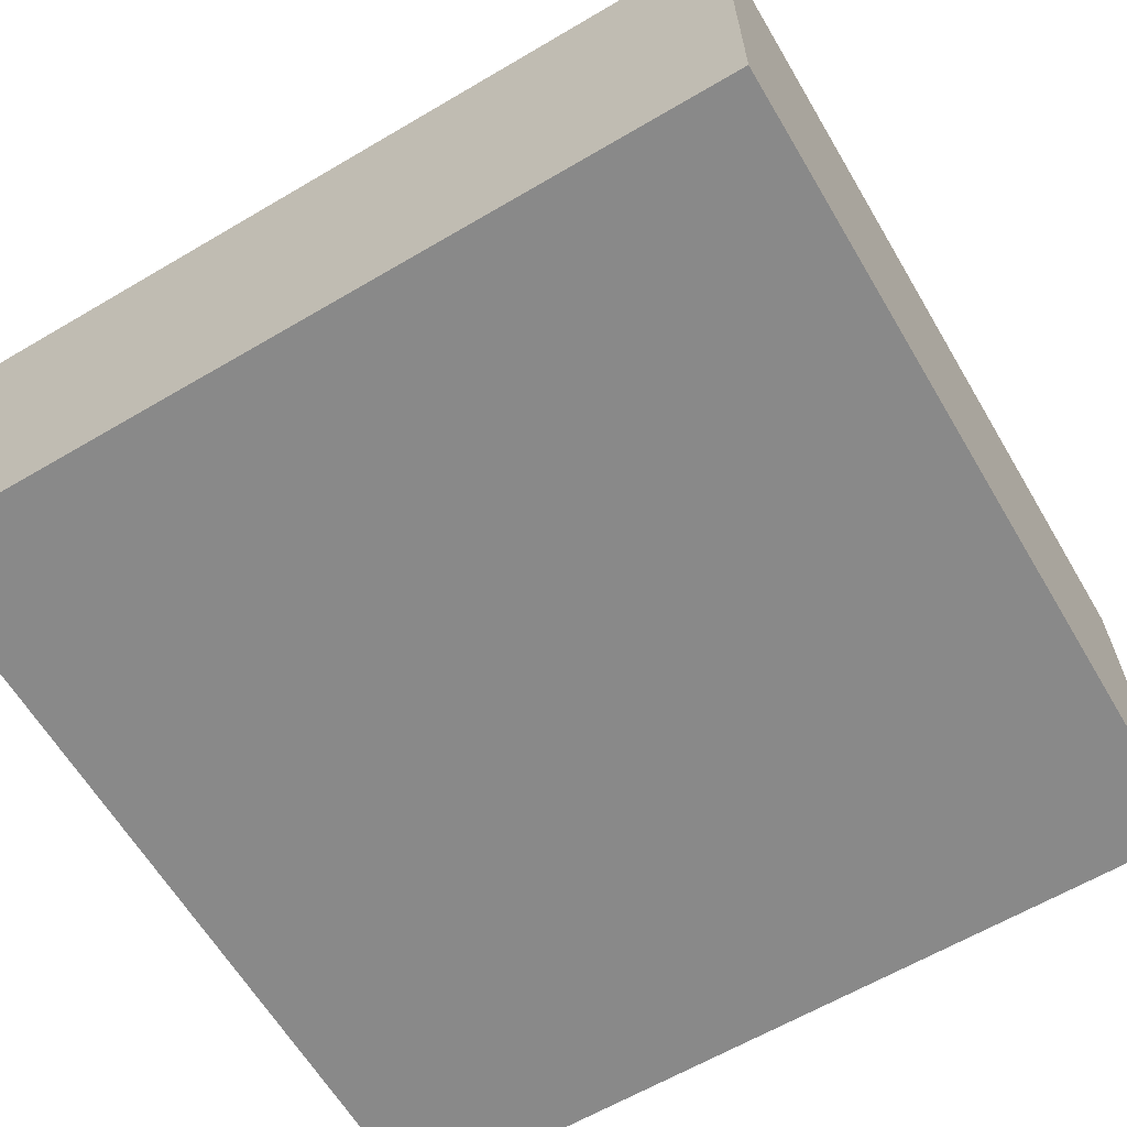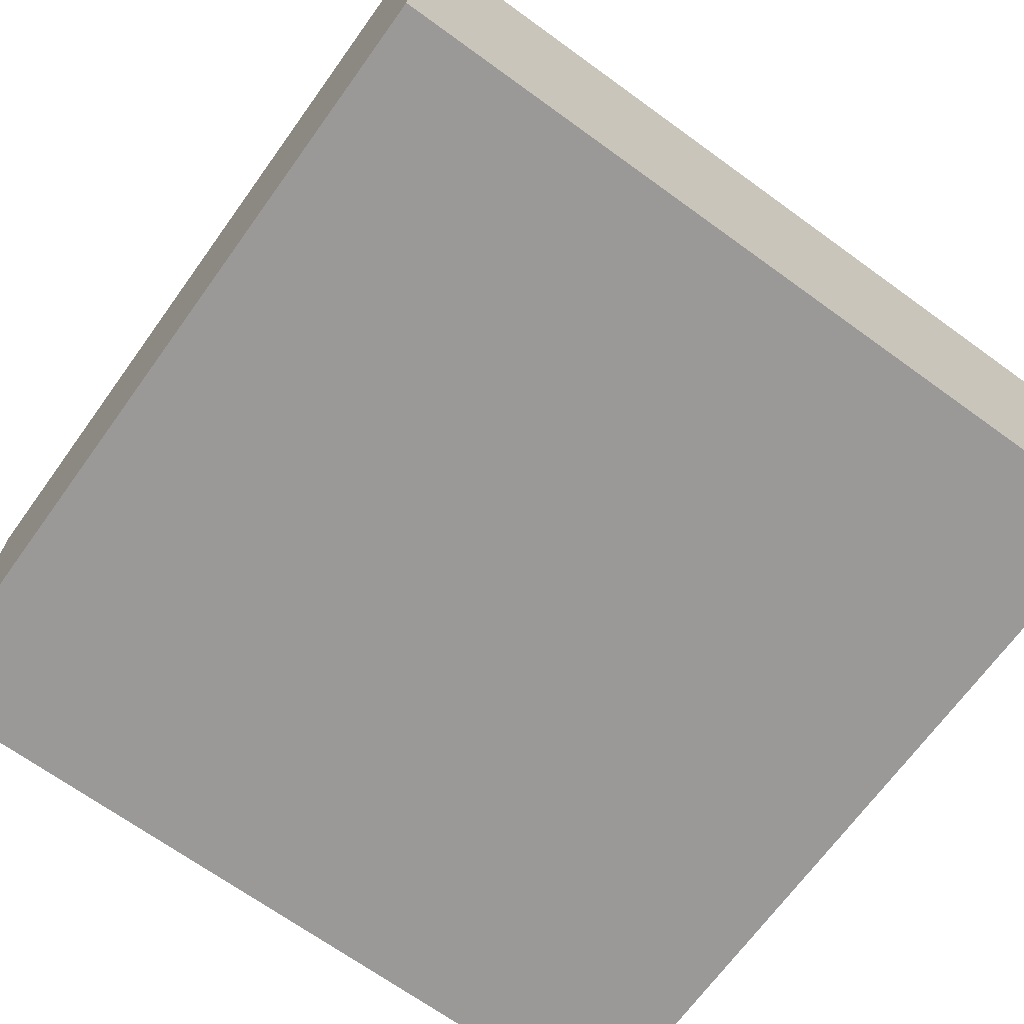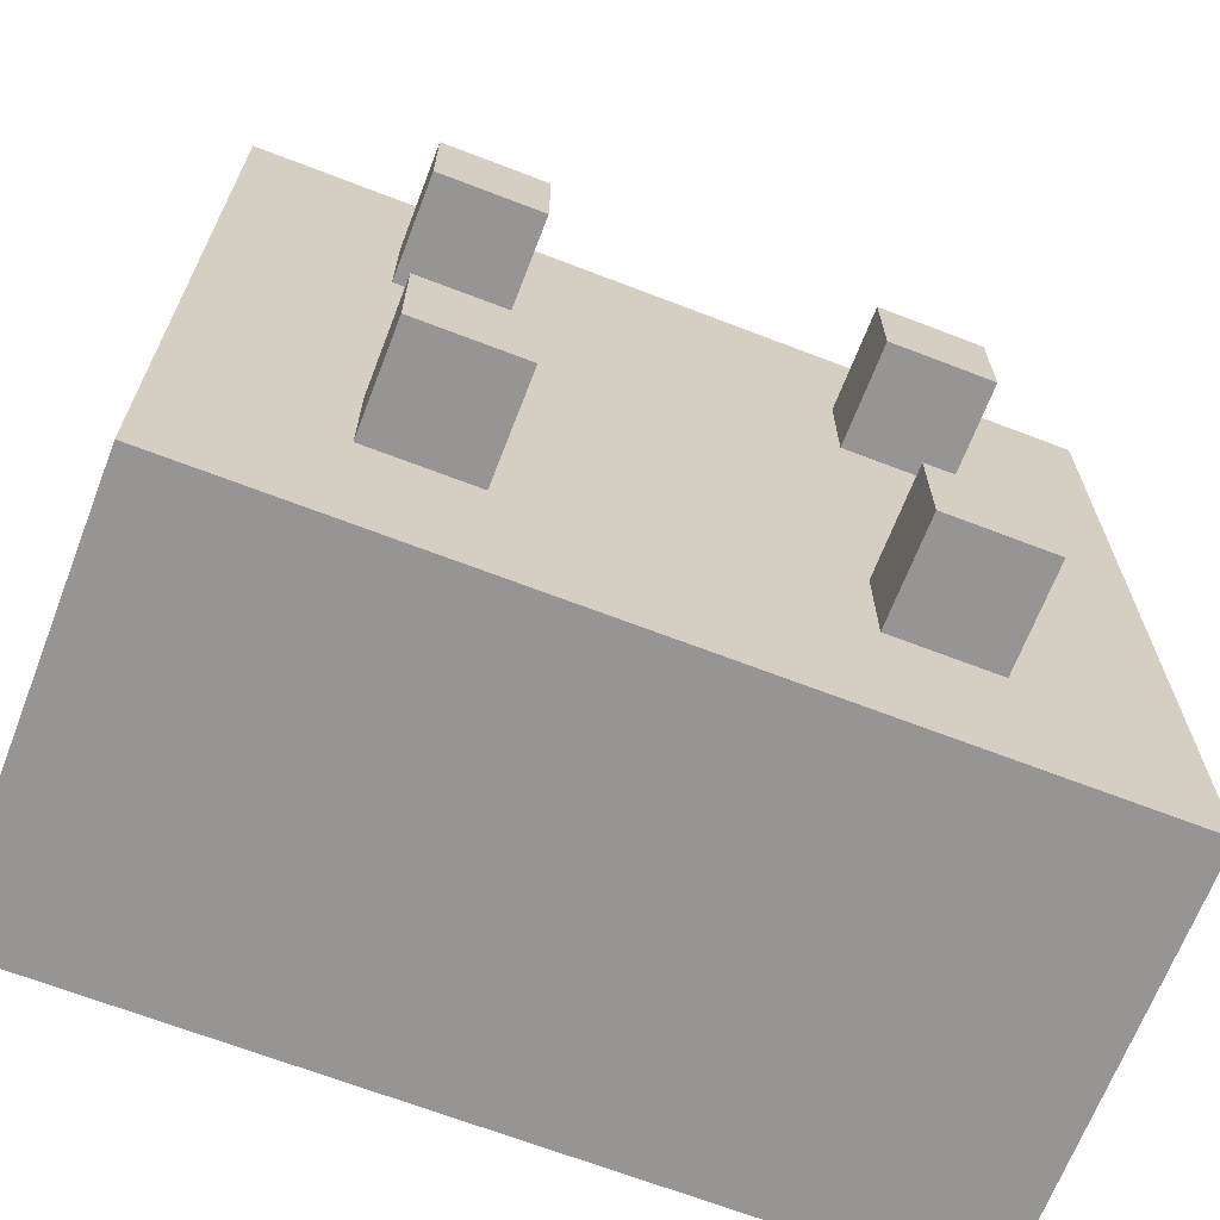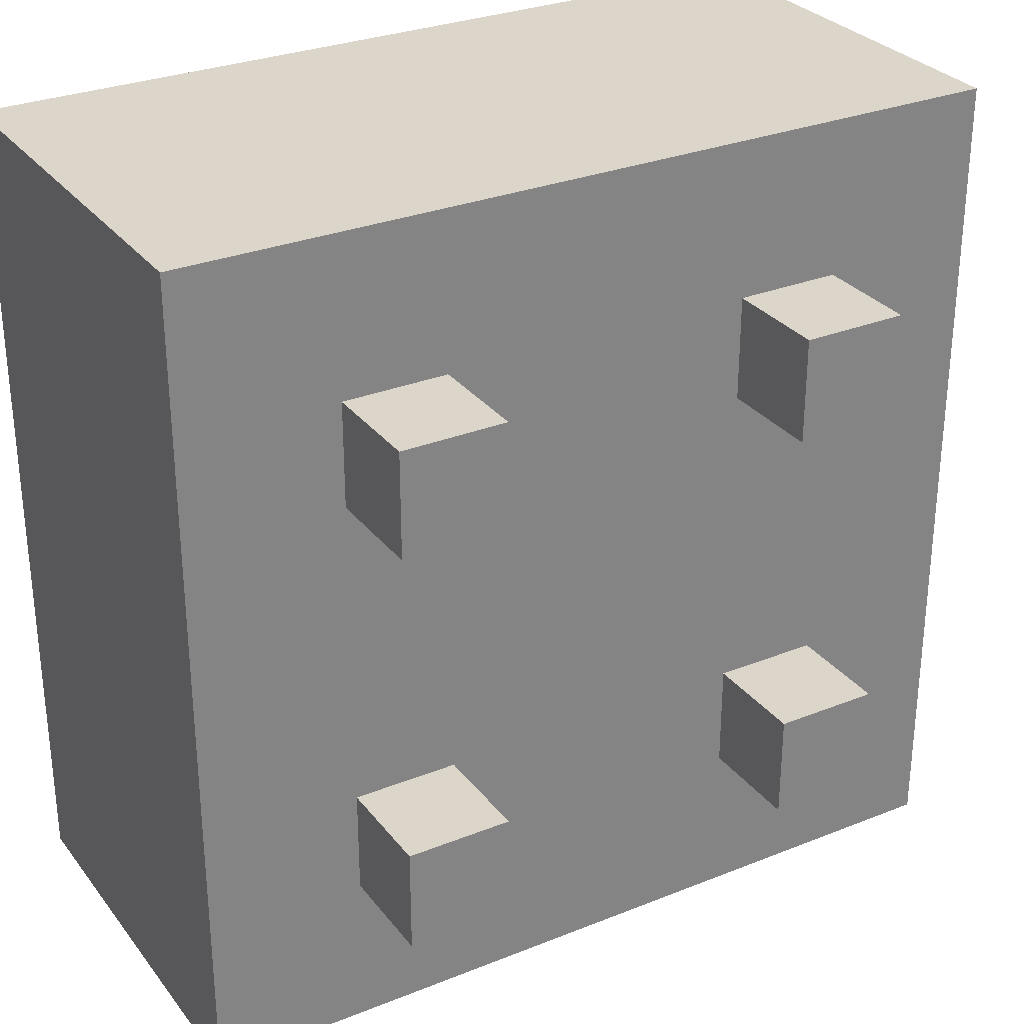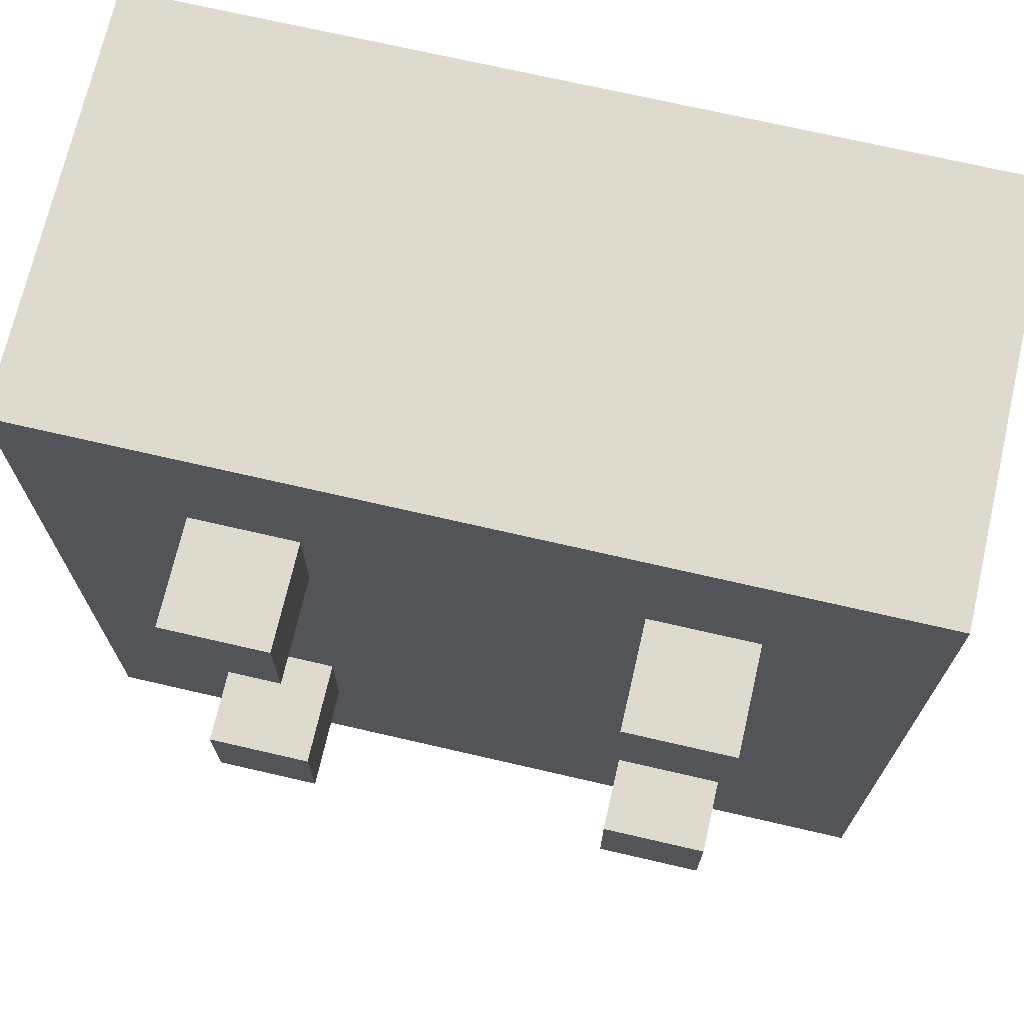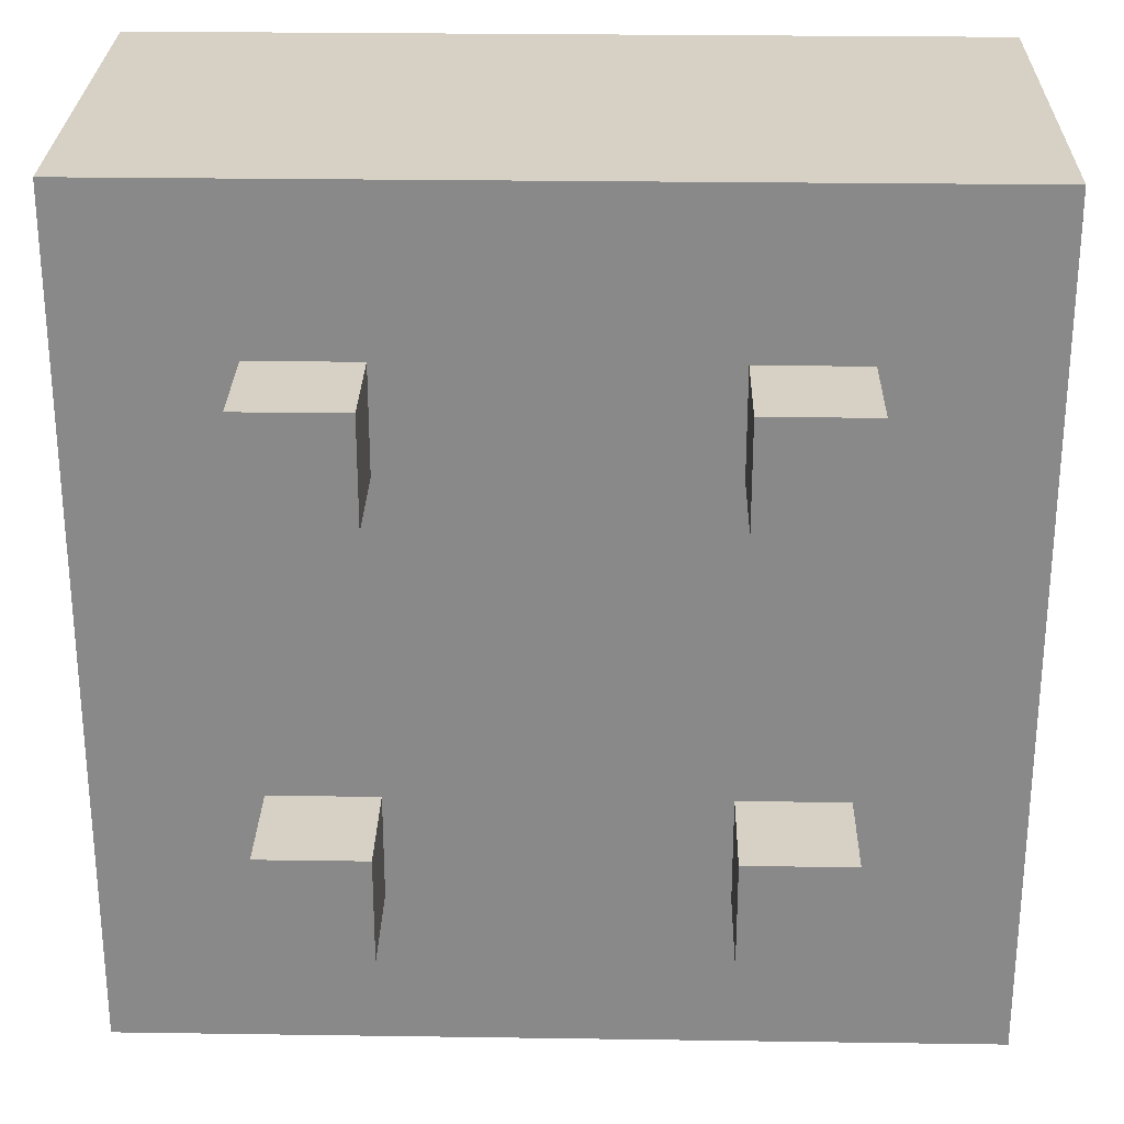
<metadata>
{"format":"obj","ext":"obj","renderer":"f3d","projection":"perspective","resolution":1024,"background":"white","views":[{"elev":-63.2,"azim":30.7,"up":"+Y"},{"elev":-68.9,"azim":144.1,"up":"+Y"},{"elev":-67.6,"azim":158.9,"up":"+Z"},{"elev":29.7,"azim":149.6,"up":"+Z"},{"elev":71.2,"azim":-167.0,"up":"+Z"},{"elev":26.8,"azim":-178.7,"up":"+Z"}]}
</metadata>
<code>
o 큐브.001
v 0.375 0.5 -0.375
v 0.375 0.75 -0.375
v 0.375 0.5 -0.625
v 0.375 0.75 -0.625
v 0.625 0.5 -0.375
v 0.625 0.75 -0.375
v 0.625 0.5 -0.625
v 0.625 0.75 -0.625
v -1 -0.5 1
v -1 0.5 1
v -1 -0.5 -1
v -1 0.5 -1
v 1 -0.5 1
v 1 0.5 1
v 1 -0.5 -1
v 1 0.5 -1
v -0.625 0.5 -0.375
v -0.625 0.75 -0.375
v -0.625 0.5 -0.625
v -0.625 0.75 -0.625
v -0.375 0.5 -0.375
v -0.375 0.75 -0.375
v -0.375 0.5 -0.625
v -0.375 0.75 -0.625
v 0.375 0.5 0.625
v 0.375 0.75 0.625
v 0.375 0.5 0.375
v 0.375 0.75 0.375
v 0.625 0.5 0.625
v 0.625 0.75 0.625
v 0.625 0.5 0.375
v 0.625 0.75 0.375
v -0.625 0.5 0.625
v -0.625 0.75 0.625
v -0.625 0.5 0.375
v -0.625 0.75 0.375
v -0.375 0.5 0.625
v -0.375 0.75 0.625
v -0.375 0.5 0.375
v -0.375 0.75 0.375
f 2 3 1
f 4 7 3
f 8 5 7
f 6 1 5
f 7 1 3
f 4 6 8
f 10 11 9
f 12 15 11
f 16 13 15
f 14 9 13
f 15 9 11
f 12 14 16
f 18 19 17
f 20 23 19
f 24 21 23
f 22 17 21
f 23 17 19
f 20 22 24
f 26 27 25
f 28 31 27
f 32 29 31
f 30 25 29
f 31 25 27
f 28 30 32
f 34 35 33
f 36 39 35
f 40 37 39
f 38 33 37
f 39 33 35
f 36 38 40
f 2 4 3
f 4 8 7
f 8 6 5
f 6 2 1
f 7 5 1
f 4 2 6
f 10 12 11
f 12 16 15
f 16 14 13
f 14 10 9
f 15 13 9
f 12 10 14
f 18 20 19
f 20 24 23
f 24 22 21
f 22 18 17
f 23 21 17
f 20 18 22
f 26 28 27
f 28 32 31
f 32 30 29
f 30 26 25
f 31 29 25
f 28 26 30
f 34 36 35
f 36 40 39
f 40 38 37
f 38 34 33
f 39 37 33
f 36 34 38

</code>
